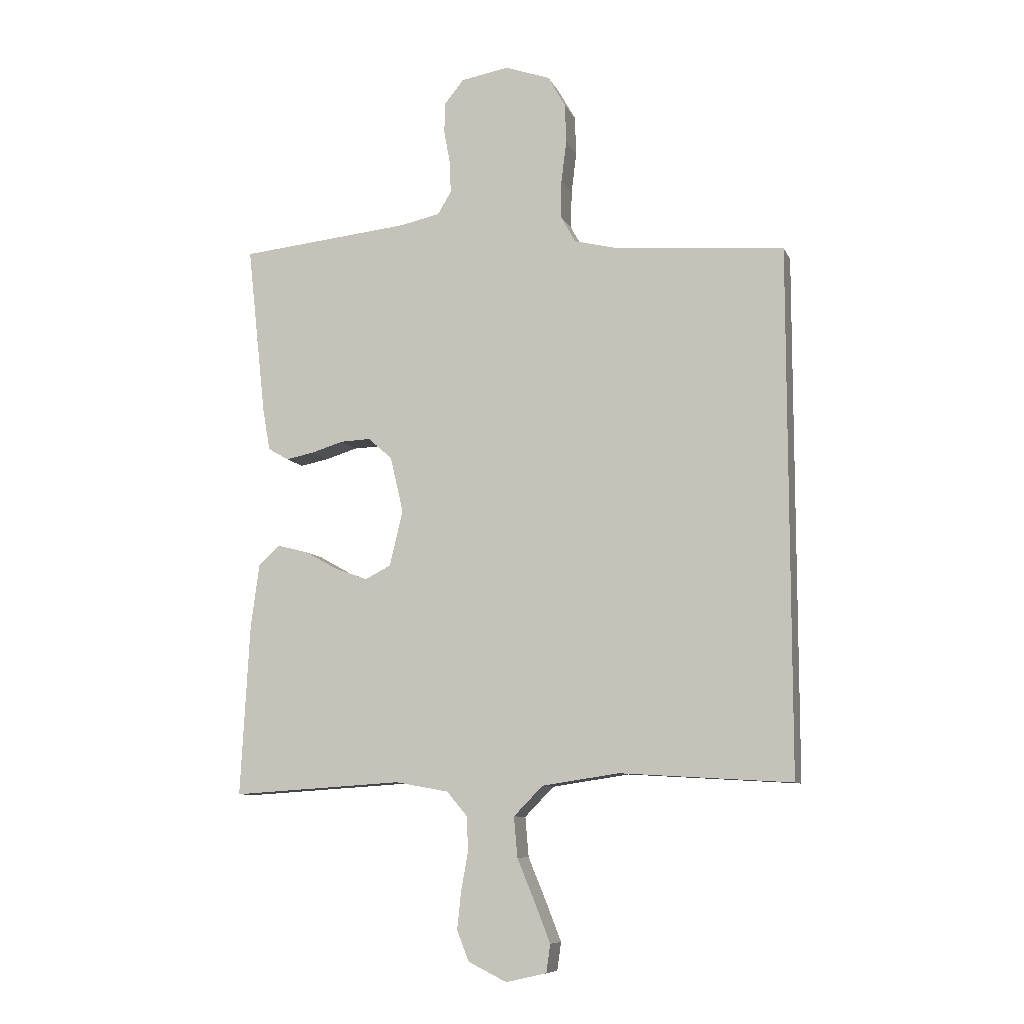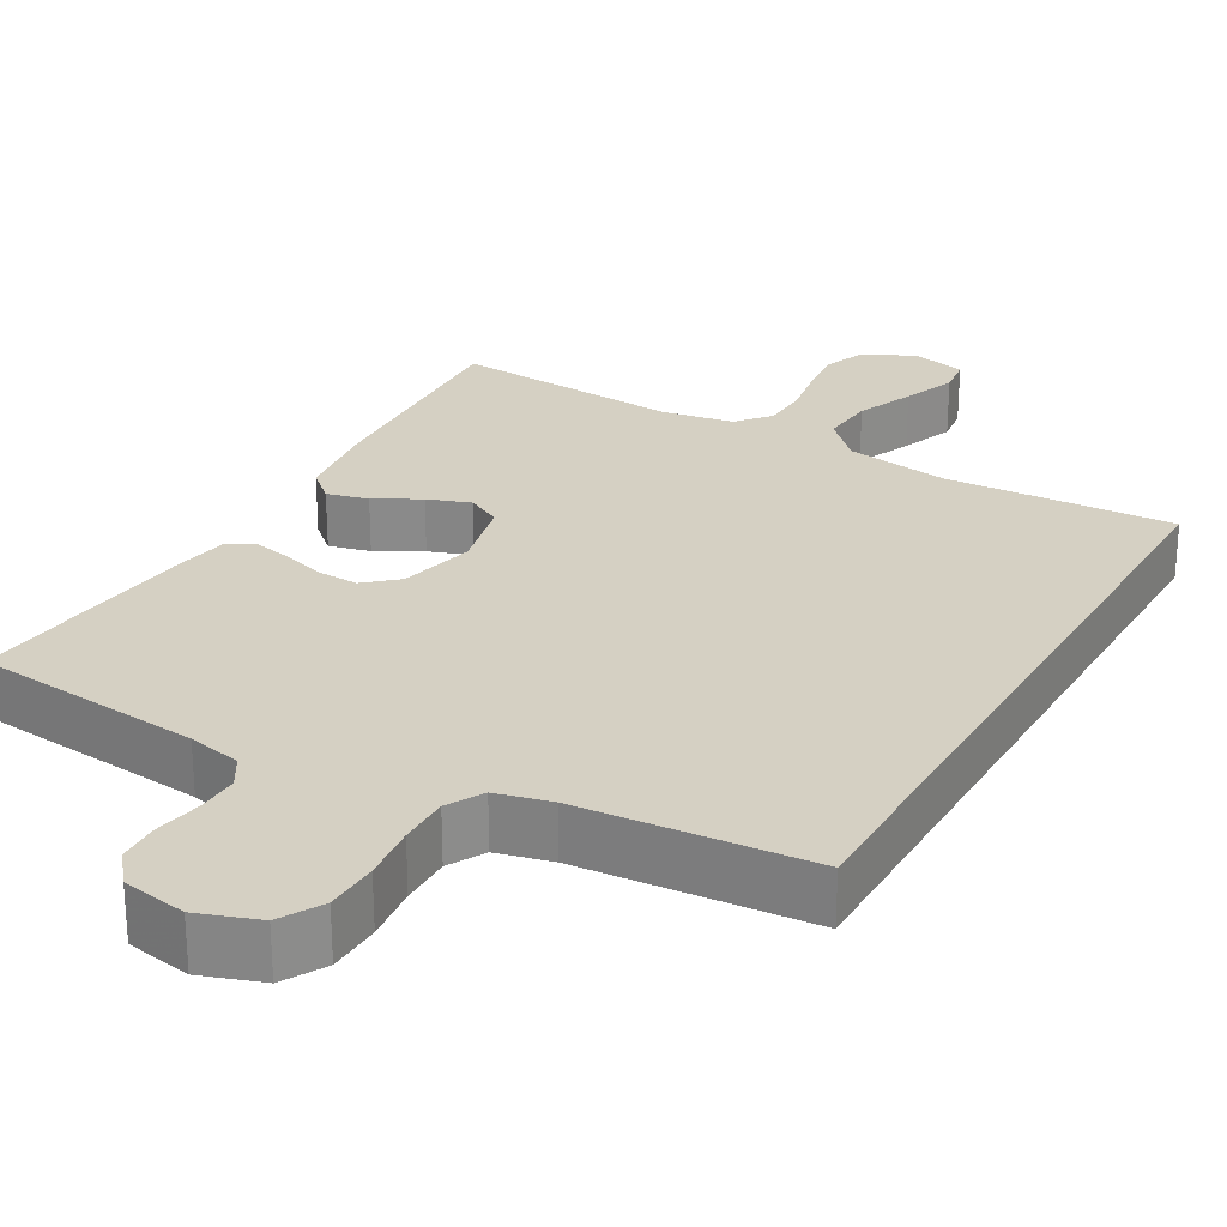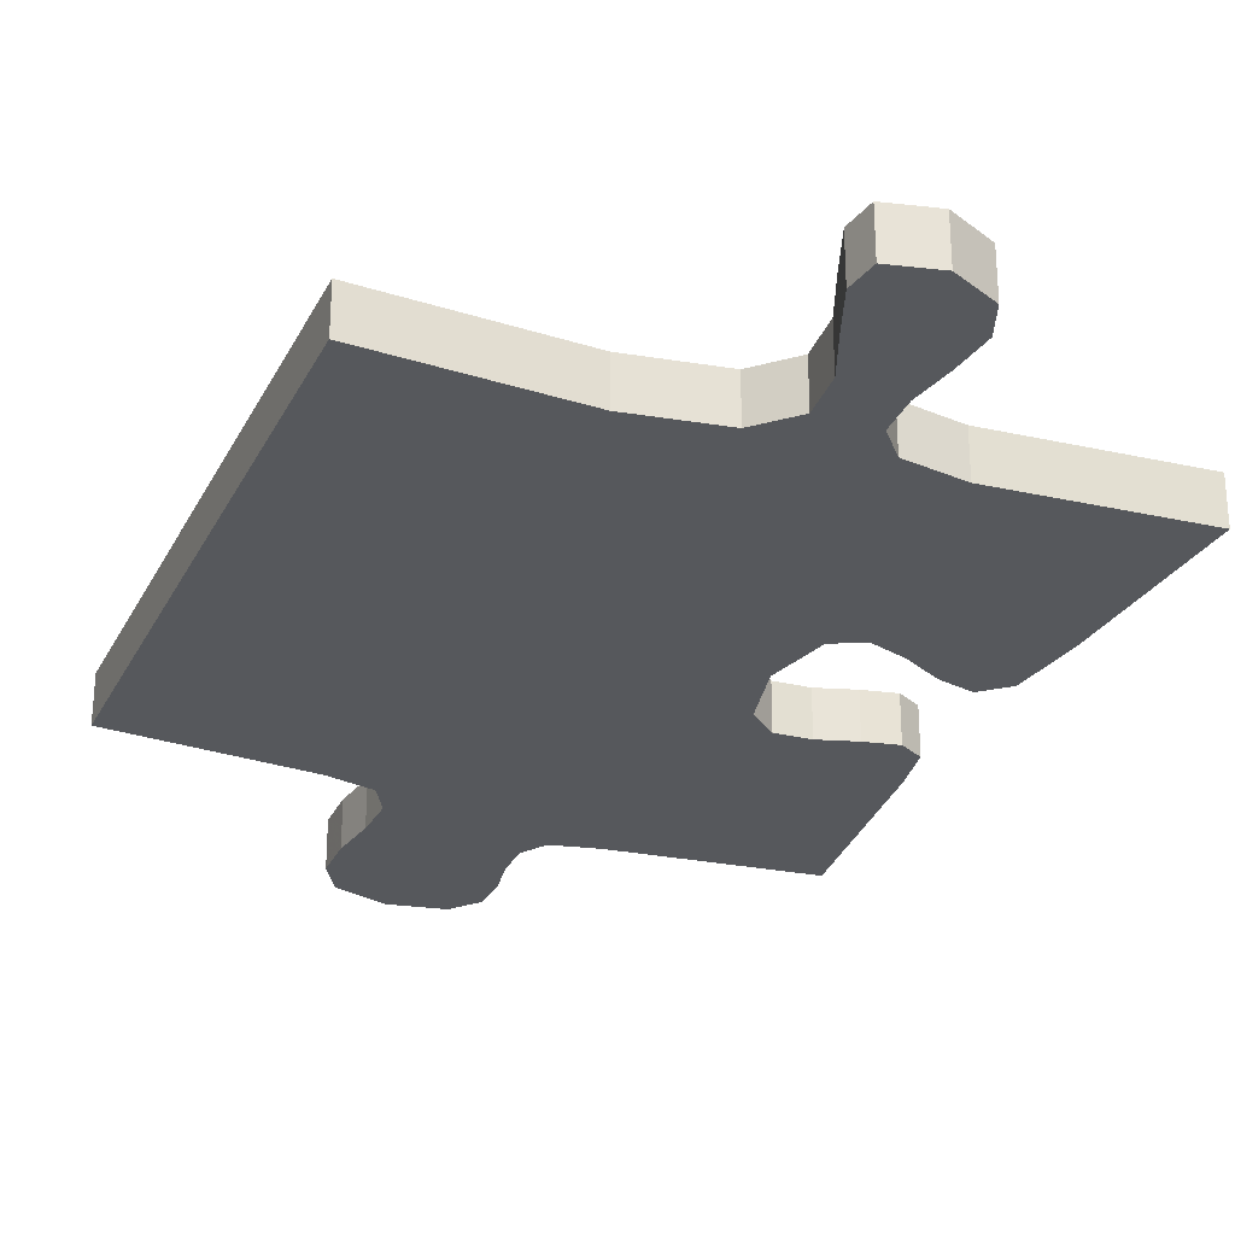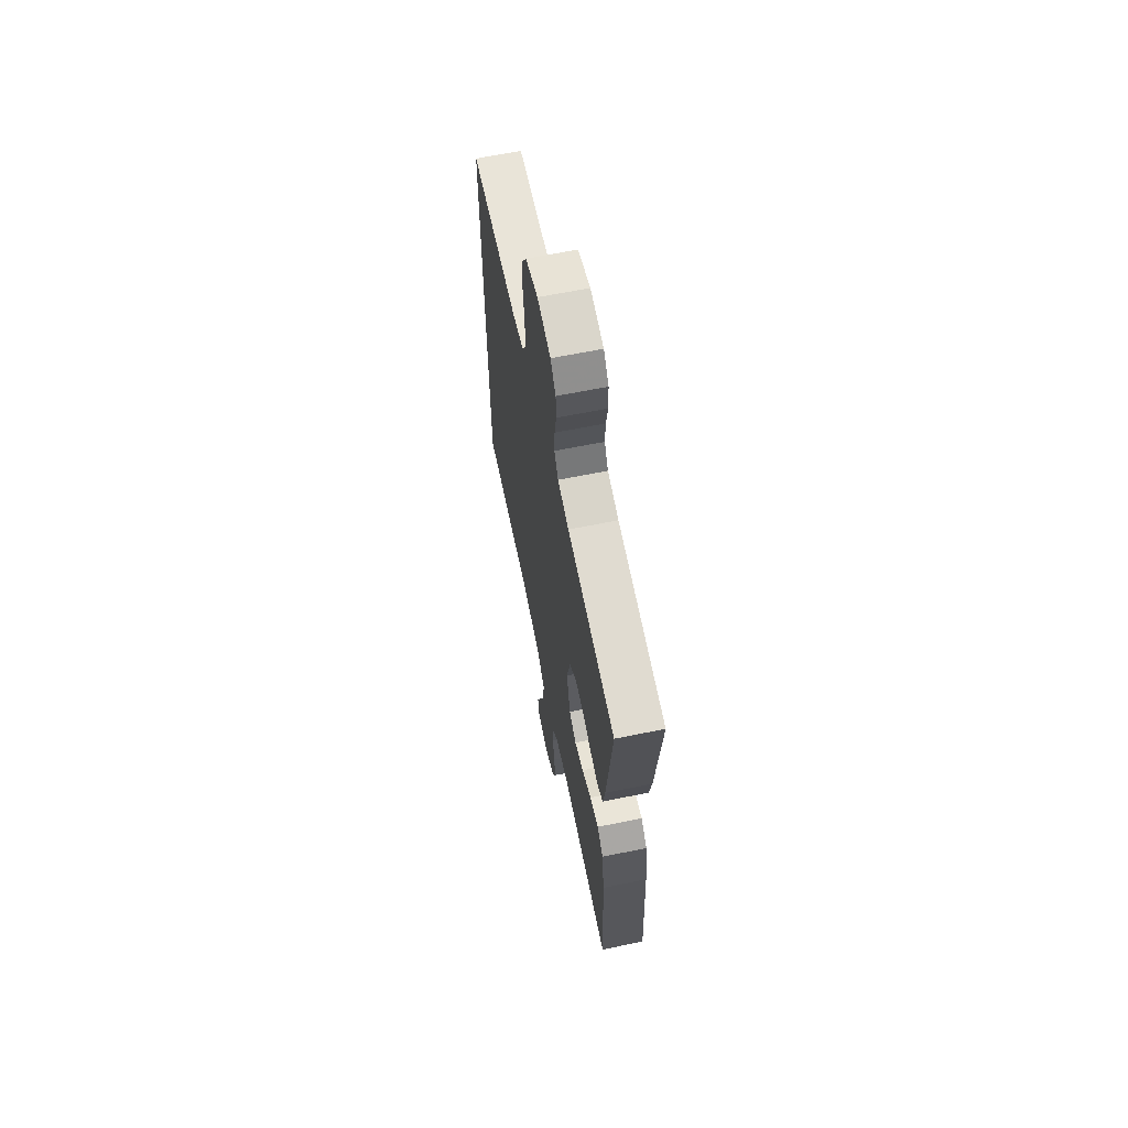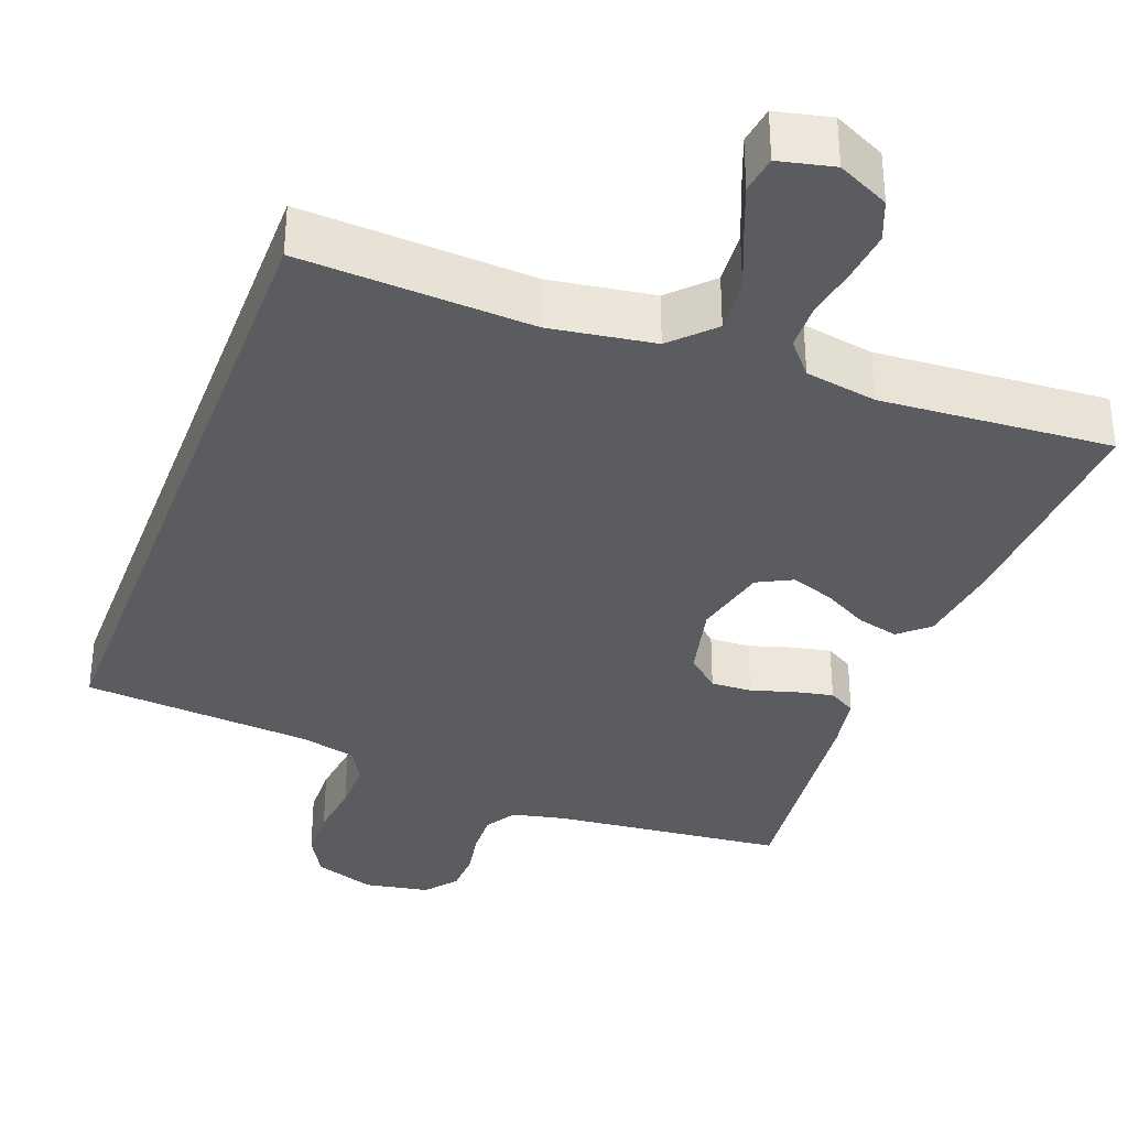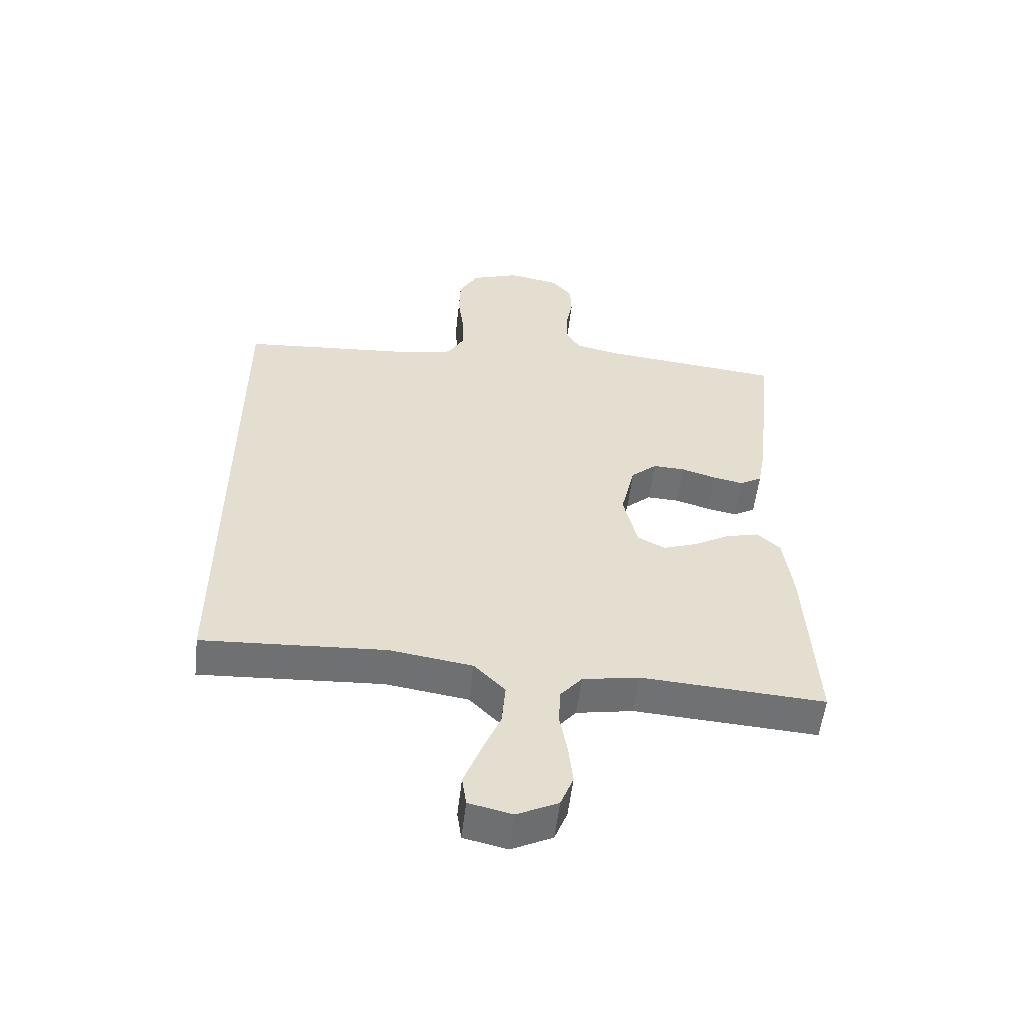
<metadata>
{"format":"obj","ext":"obj","renderer":"f3d","projection":"perspective","resolution":1024,"background":"white","views":[{"elev":-9.0,"azim":16.6,"up":"+Z"},{"elev":26.4,"azim":29.9,"up":"+Y"},{"elev":-28.0,"azim":157.5,"up":"+Y"},{"elev":64.5,"azim":-101.6,"up":"+Z"},{"elev":-35.0,"azim":159.5,"up":"+Y"},{"elev":-55.1,"azim":173.4,"up":"+Z"}]}
</metadata>
<code>
v 0.5 0.07 -0.487
v 0.2 0.07 -0.469
v 0.065 0.07 -0.489
v 0.014 0.07 -0.541
v 0.02 0.07 -0.611
v 0.051 0.07 -0.686
v 0.078 0.07 -0.755
v 0.071 0.07 -0.804
v 0 0.07 -0.82
v -0.067 0.07 -0.787
v -0.088 0.07 -0.734
v -0.081 0.07 -0.668
v -0.069 0.07 -0.601
v -0.071 0.07 -0.541
v -0.107 0.07 -0.498
v -0.2 0.07 -0.481
v -0.5 0.07 -0.5
v -0.484 0.07 -0.2
v -0.469 0.07 -0.087
v -0.431 0.07 -0.053
v -0.377 0.07 -0.067
v -0.318 0.07 -0.1
v -0.262 0.07 -0.12
v -0.217 0.07 -0.097
v -0.194 0.07 0
v -0.217 0.07 0.098
v -0.259 0.07 0.135
v -0.312 0.07 0.133
v -0.368 0.07 0.116
v -0.418 0.07 0.106
v -0.454 0.07 0.127
v -0.467 0.07 0.2
v -0.5 0.07 0.5
v -0.2 0.07 0.53
v -0.13 0.07 0.545
v -0.106 0.07 0.585
v -0.108 0.07 0.64
v -0.119 0.07 0.7
v -0.117 0.07 0.754
v -0.084 0.07 0.795
v 0 0.07 0.81
v 0.079 0.07 0.782
v 0.11 0.07 0.727
v 0.112 0.07 0.658
v 0.103 0.07 0.585
v 0.102 0.07 0.519
v 0.128 0.07 0.472
v 0.2 0.07 0.454
v 0.5 0.07 0.428
v 0.5 0 -0.487
v 0.2 0 -0.469
v 0.065 0 -0.489
v 0.014 0 -0.541
v 0.02 0 -0.611
v 0.051 0 -0.686
v 0.078 0 -0.755
v 0.071 0 -0.804
v 0 0 -0.82
v -0.067 0 -0.787
v -0.088 0 -0.734
v -0.081 0 -0.668
v -0.069 0 -0.601
v -0.071 0 -0.541
v -0.107 0 -0.498
v -0.2 0 -0.481
v -0.5 0 -0.5
v -0.484 0 -0.2
v -0.469 0 -0.087
v -0.431 0 -0.053
v -0.377 0 -0.067
v -0.318 0 -0.1
v -0.262 0 -0.12
v -0.217 0 -0.097
v -0.194 0 0
v -0.217 0 0.098
v -0.259 0 0.135
v -0.312 0 0.133
v -0.368 0 0.116
v -0.418 0 0.106
v -0.454 0 0.127
v -0.467 0 0.2
v -0.5 0 0.5
v -0.2 0 0.53
v -0.13 0 0.545
v -0.106 0 0.585
v -0.108 0 0.64
v -0.119 0 0.7
v -0.117 0 0.754
v -0.084 0 0.795
v 0 0 0.81
v 0.079 0 0.782
v 0.11 0 0.727
v 0.112 0 0.658
v 0.103 0 0.585
v 0.102 0 0.519
v 0.128 0 0.472
v 0.2 0 0.454
v 0.5 0 0.428
f 48 49 1 2
f 47 48 2 3
f 46 47 3 4
f 45 46 4
f 43 44 45
f 42 43 45
f 41 42 45
f 40 41 45
f 39 40 45
f 38 39 45
f 37 38 45
f 36 37 45 4
f 35 36 4 5
f 34 35 5
f 32 33 34
f 31 32 34
f 30 31 34
f 29 30 34
f 28 29 34
f 27 28 34
f 26 27 34
f 25 26 34 5
f 24 25 5
f 6 7 8
f 5 6 8
f 24 5 8
f 23 24 8
f 20 21 22
f 19 20 22
f 18 19 22
f 17 18 22
f 16 17 22
f 15 16 22 23
f 14 15 23
f 11 12 13
f 10 11 13
f 9 10 13
f 8 9 13
f 8 13 14
f 8 14 23
f 51 50 98 97
f 52 51 97 96
f 53 52 96 95
f 53 95 94
f 94 93 92
f 94 92 91
f 94 91 90
f 94 90 89
f 94 89 88
f 94 88 87
f 94 87 86
f 53 94 86 85
f 54 53 85 84
f 54 84 83
f 83 82 81
f 83 81 80
f 83 80 79
f 83 79 78
f 83 78 77
f 83 77 76
f 83 76 75
f 54 83 75 74
f 54 74 73
f 57 56 55
f 57 55 54
f 57 54 73
f 57 73 72
f 71 70 69
f 71 69 68
f 71 68 67
f 71 67 66
f 71 66 65
f 72 71 65 64
f 72 64 63
f 62 61 60
f 62 60 59
f 62 59 58
f 62 58 57
f 63 62 57
f 72 63 57
f 1 50 51 2
f 2 51 52 3
f 3 52 53 4
f 4 53 54 5
f 5 54 55 6
f 6 55 56 7
f 7 56 57 8
f 8 57 58 9
f 9 58 59 10
f 10 59 60 11
f 11 60 61 12
f 12 61 62 13
f 13 62 63 14
f 14 63 64 15
f 15 64 65 16
f 16 65 66 17
f 17 66 67 18
f 18 67 68 19
f 19 68 69 20
f 20 69 70 21
f 21 70 71 22
f 22 71 72 23
f 23 72 73 24
f 24 73 74 25
f 25 74 75 26
f 26 75 76 27
f 27 76 77 28
f 28 77 78 29
f 29 78 79 30
f 30 79 80 31
f 31 80 81 32
f 32 81 82 33
f 33 82 83 34
f 34 83 84 35
f 35 84 85 36
f 36 85 86 37
f 37 86 87 38
f 38 87 88 39
f 39 88 89 40
f 40 89 90 41
f 41 90 91 42
f 42 91 92 43
f 43 92 93 44
f 44 93 94 45
f 45 94 95 46
f 46 95 96 47
f 47 96 97 48
f 48 97 98 49
f 49 98 50 1

</code>
